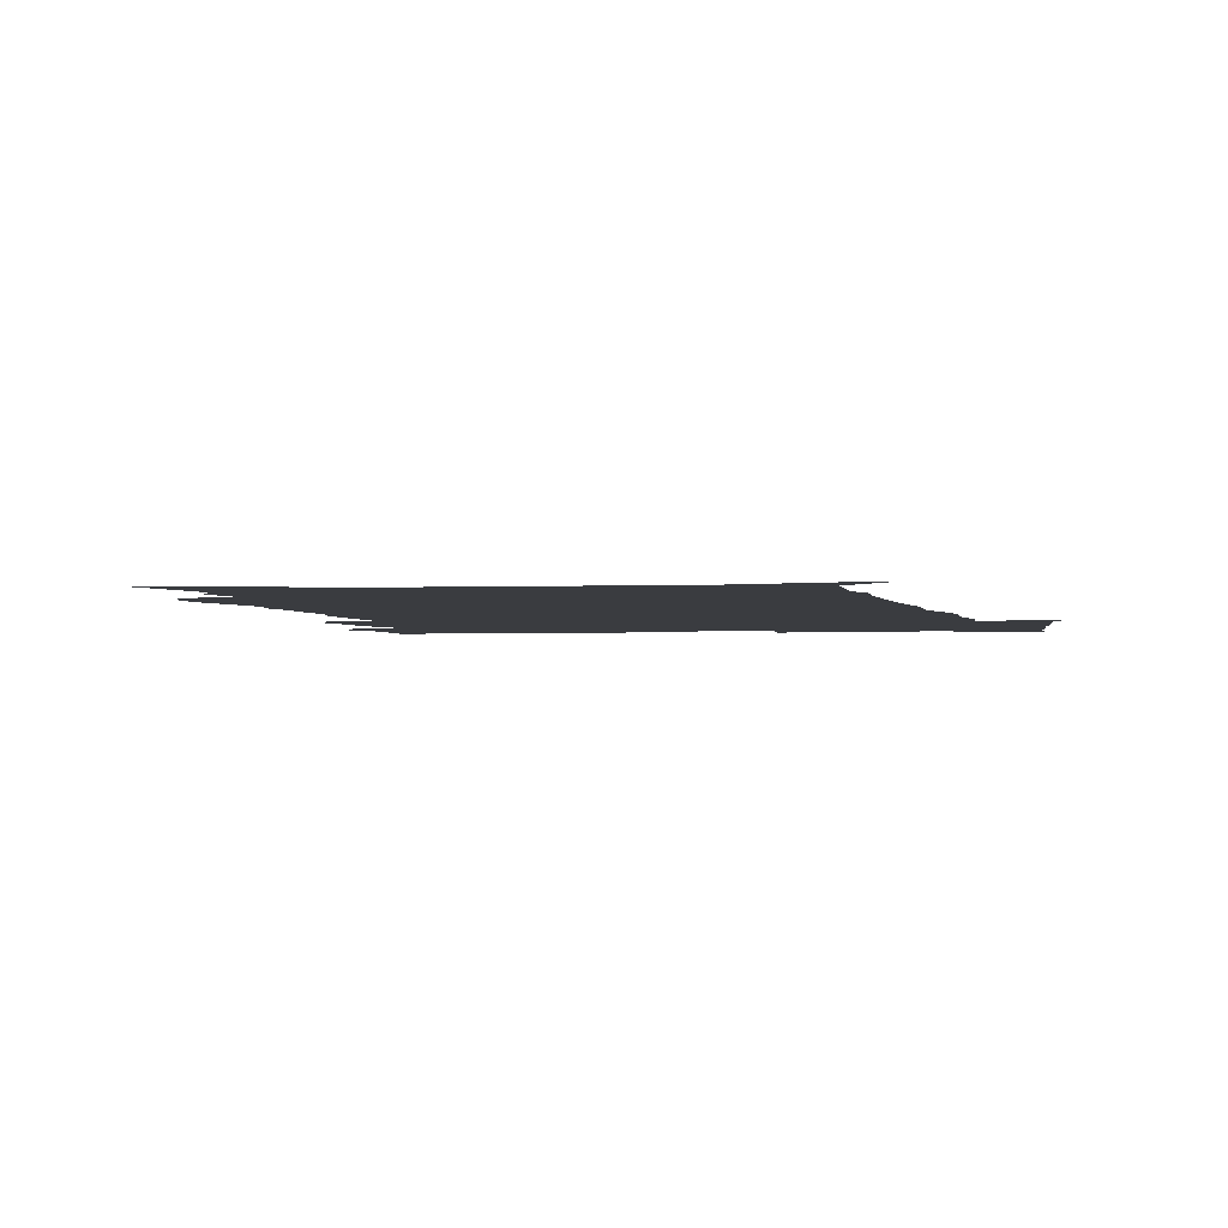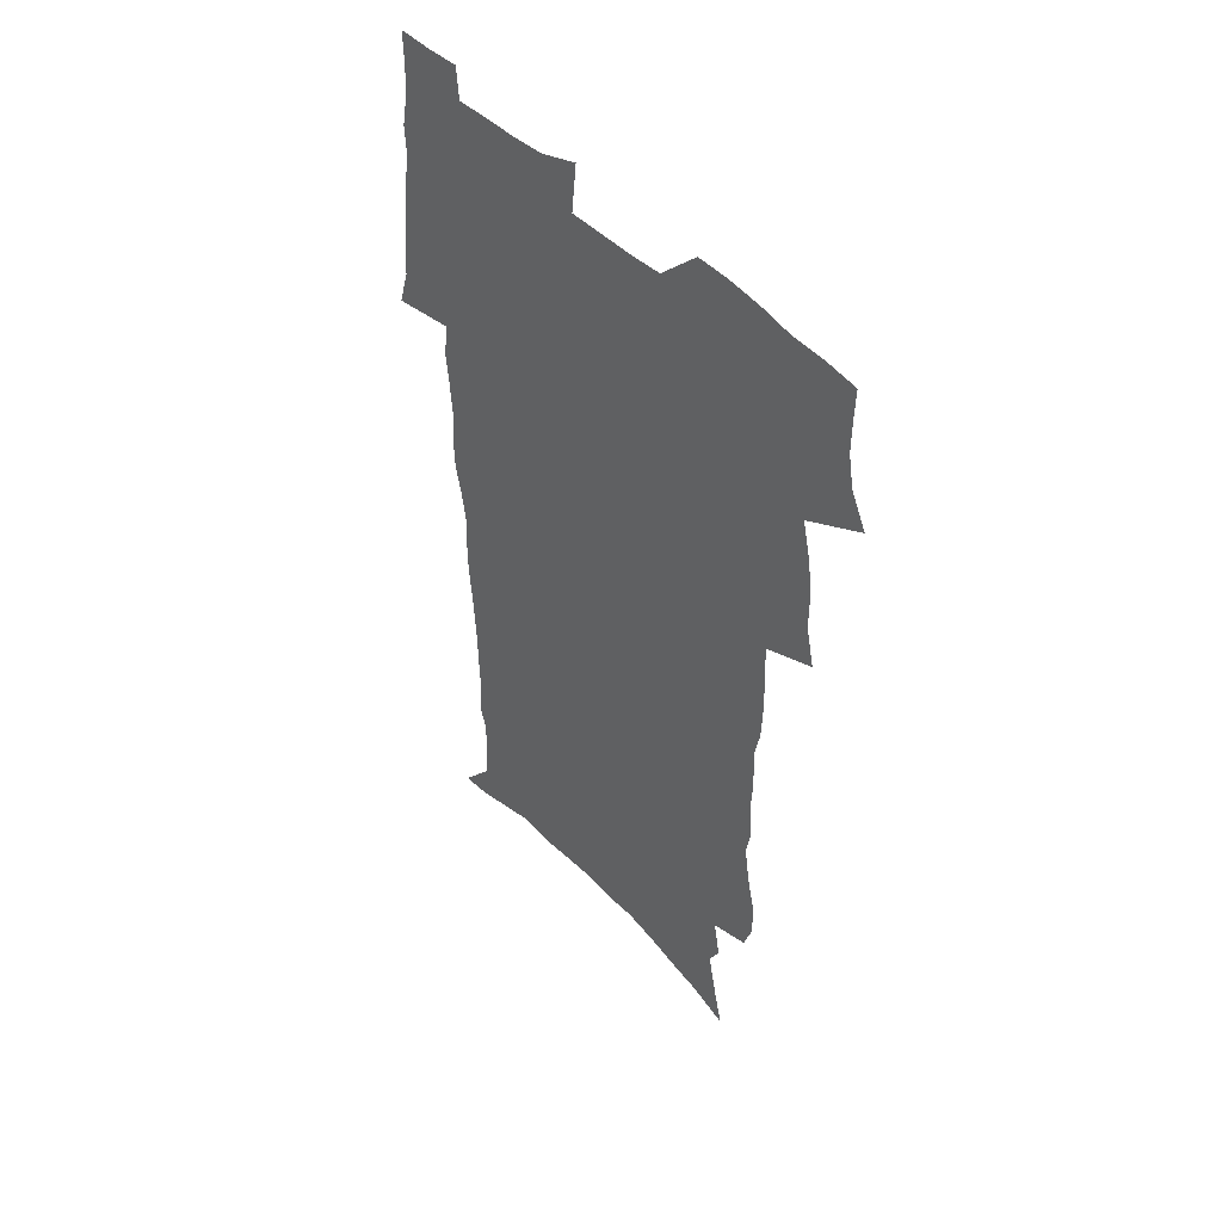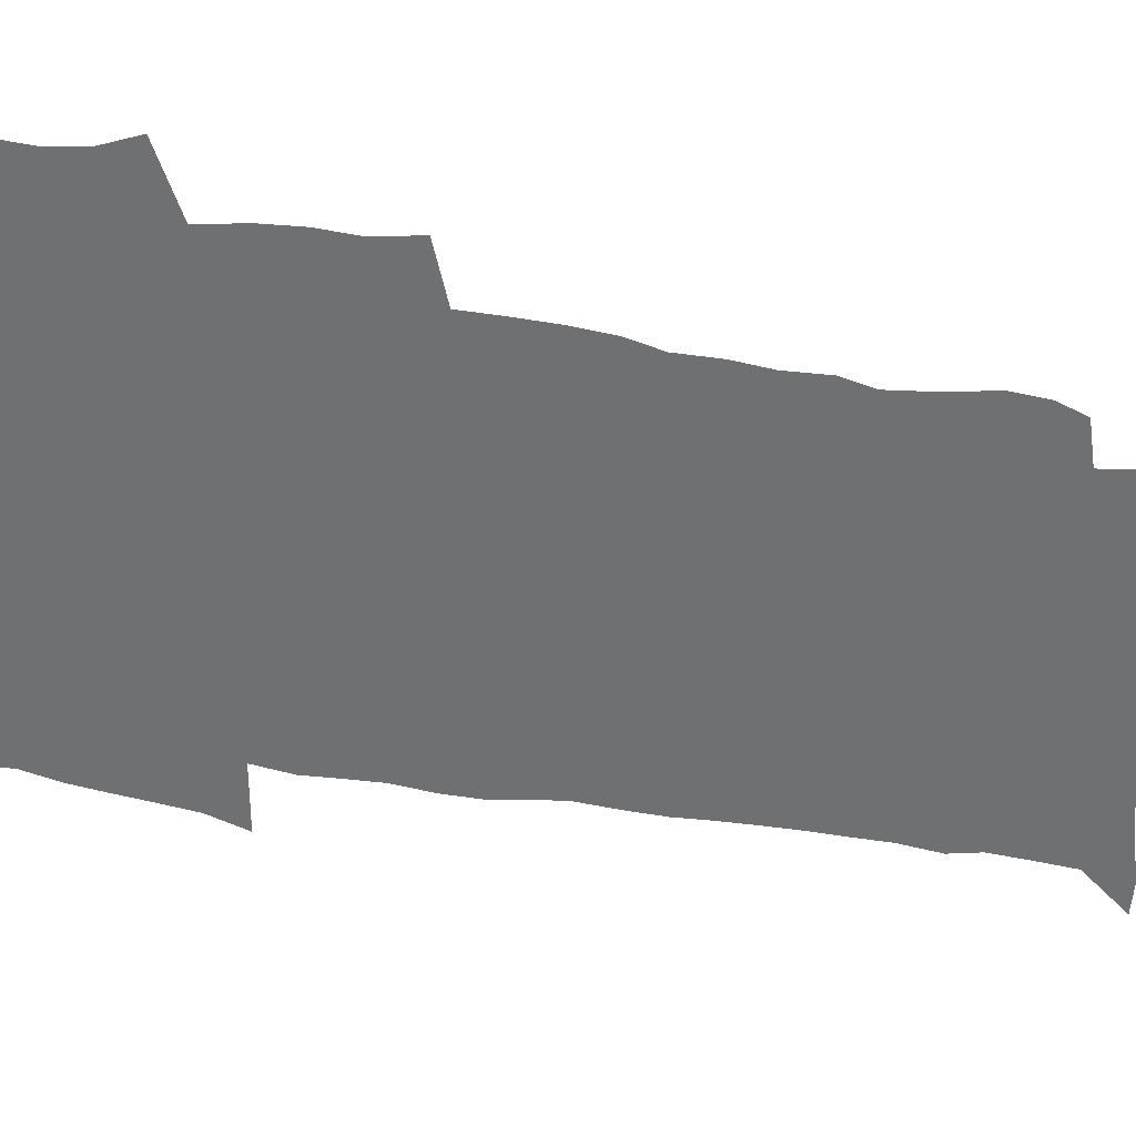
<metadata>
{"format":"obj","ext":"obj","renderer":"f3d","projection":"perspective","resolution":1024,"background":"white","views":[{"elev":-1.8,"azim":10.6,"up":"+Z"},{"elev":49.1,"azim":-132.0,"up":"+Y"},{"elev":-54.8,"azim":-101.1,"up":"+Z"}]}
</metadata>
<code>
v 470.1 523.4 0
v 477.4 538.4 0
v 480.1 553.2 0
v 480.1 567.8 0
v 479.7 582.5 0
v 487.1 438.8 0
v 491.1 457.5 0
v 491.1 473.3 0
v 493 490.1 0
v 497.1 508.2 0
v 497.8 522.9 0
v 496.4 537.9 0
v 496.9 552.5 0
v 497.7 566.7 0
v 494.2 584.5 0
v 510.4 232.9 0
v 506.6 245.4 0
v 506.1 260.6 0
v 510.4 279.7 0
v 513.1 297.9 0
v 510.8 311.6 0
v 512.3 329.2 0
v 511.5 344.9 0
v 512.5 362.8 0
v 509.7 377.5 0
v 509.2 393.9 0
v 509.6 411.1 0
v 510.3 428.7 0
v 508.8 444.3 0
v 510.5 461.1 0
v 508.5 475.8 0
v 511.2 492.7 0
v 512.7 508.4 0
v 513.2 523.1 0
v 511 538.3 0
v 513.9 552.8 0
v 512 568.2 0
v 509.4 584.9 0
v 521.3 156 0
v 525.6 175.5 0
v 530 197.8 0
v 524.9 208.6 0
v 528.1 226.6 0
v 529.6 244 0
v 532.5 262.4 0
v 532.8 278 0
v 532.2 292.8 0
v 532.5 308.6 0
v 531.3 323.2 0
v 531 338.9 0
v 530.4 354.3 0
v 530.4 370.5 0
v 529.6 385.9 0
v 528.5 401.1 0
v 527.6 416.6 0
v 528.7 433.5 0
v 527.7 448.4 0
v 528.5 464.3 0
v 527.3 479 0
v 529.5 494.9 0
v 528.4 509.4 0
v 528.3 524 0
v 529 538.6 0
v 528.4 553.3 0
v 526.5 569.6 0
v 523.6 587.8 0
v 539.2 163.6 0
v 537.7 175.6 0
v 545.1 204.3 0
v 544.5 219.1 0
v 545.1 235.1 0
v 547.9 253.7 0
v 548.5 269.5 0
v 548.6 284.7 0
v 549.1 300.6 0
v 547.9 314.6 0
v 547 329.3 0
v 549.1 347.5 0
v 547.4 360.8 0
v 546.8 375.9 0
v 546.3 391.2 0
v 545.1 405.8 0
v 544.7 421 0
v 543.6 435.6 0
v 544.1 451.2 0
v 544.5 466.5 0
v 544.6 481.3 0
v 544.7 495.9 0
v 544.6 510.2 0
v 545.1 524.4 0
v 544.6 538.5 0
v 544.4 552.3 0
v 541.1 570.6 0
v 538.1 589.4 0
v 552.7 167 0
v 556.5 188.1 0
v 559.7 209.3 0
v 561.4 227.3 0
v 563.1 244.8 0
v 563.4 260 0
v 563 274.4 0
v 563.2 289.7 0
v 562.8 304.2 0
v 562.2 318.8 0
v 562 334.1 0
v 561.6 348.3 0
v 562 364.6 0
v 561.6 379.5 0
v 560.7 393.9 0
v 561.3 409.9 0
v 560.4 424 0
v 560 438.7 0
v 559.7 453.4 0
v 560.1 468.3 0
v 560.3 482.8 0
v 560 496.8 0
v 559.9 510.8 0
v 559.6 524.7 0
v 559.5 538.6 0
v 558.5 553 0
v 556.2 570.1 0
v 553 589.5 0
v 567.8 171.5 0
v 571.2 192 0
v 574.8 215.6 0
v 575.8 232 0
v 576.2 247.4 0
v 576.6 262.8 0
v 576.9 278.2 0
v 576.4 292.2 0
v 576 306.7 0
v 576.2 322.2 0
v 576.2 337.3 0
v 576.2 352.2 0
v 576.7 368.5 0
v 575.9 382.3 0
v 574.7 395.8 0
v 575 411.2 0
v 574.4 425.1 0
v 575 441.1 0
v 574.6 455.1 0
v 574.4 469.2 0
v 574.3 483.3 0
v 574.1 497.2 0
v 574.3 511.3 0
v 574.3 525.1 0
v 574.1 538.7 0
v 572.8 553.7 0
v 570.7 570.9 0
v 582.8 174.7 0
v 584 189.1 0
v 587.4 215.4 0
v 588.9 234.6 0
v 589.5 250.4 0
v 589.2 263.5 0
v 589.6 279.9 0
v 589.3 293.9 0
v 589.3 309 0
v 589.7 324.9 0
v 589.5 338.9 0
v 589.1 351.7 0
v 589.7 369.9 0
v 589.9 384.8 0
v 589 398.2 0
v 588.8 412.3 0
v 587.8 425.5 0
v 588.7 441.7 0
v 588.7 455.9 0
v 588.5 469.9 0
v 588.5 484 0
v 588.6 497.9 0
v 588.7 511.8 0
v 588.3 525.4 0
v 588 539.1 0
v 587.3 553.7 0
v 586 569.7 0
v 596.8 173.7 0
v 598.9 194.9 0
v 600.5 216.2 0
v 601.5 235.5 0
v 601.8 250.9 0
v 601.6 264 0
v 602.3 281 0
v 602.2 295.1 0
v 602.3 310.7 0
v 602.4 324.7 0
v 602.4 339 0
v 602.7 354.4 0
v 602.7 369.1 0
v 602.7 385.7 0
v 602.6 399.2 0
v 602.4 413.4 0
v 602.2 427.4 0
v 602.4 441.8 0
v 602.6 456.7 0
v 602.6 470.8 0
v 602.5 484.4 0
v 602.6 498.4 0
v 602.7 512.1 0
v 602.4 525.7 0
v 601.9 539.9 0
v 601.6 554 0
v 600.7 569.4 0
v 611.5 175.5 0
v 612.8 197.8 0
v 613.4 215.3 0
v 614 234.7 0
v 614.3 251.4 0
v 614.5 265.8 0
v 615 280.1 0
v 615.1 296.2 0
v 615.1 310.8 0
v 615.1 326 0
v 615.3 338.1 0
v 615.9 356.2 0
v 615.9 370.4 0
v 616.1 384.3 0
v 615.9 399.5 0
v 615.9 413.4 0
v 616 428.2 0
v 616.1 441.9 0
v 616.1 457.2 0
v 616.2 470.8 0
v 616.2 484.5 0
v 616.3 498.4 0
v 616.3 512.2 0
v 616.2 525.8 0
v 616.2 539.5 0
v 615.8 554.1 0
v 615.3 569.1 0
v 613 592.4 0
v 625.9 174.3 0
v 626.3 197.6 0
v 626.5 217 0
v 626.7 233.5 0
v 627.1 249.2 0
v 627.2 264.2 0
v 628.2 277.9 0
v 627.7 296.5 0
v 627.8 310.9 0
v 628.3 324.9 0
v 628.7 341.2 0
v 628.8 356.2 0
v 629 370.3 0
v 629.3 384.3 0
v 629.3 399.2 0
v 629.5 413.4 0
v 629.8 427.4 0
v 629.8 442.1 0
v 629.9 456.4 0
v 629.9 470.6 0
v 629.9 484.4 0
v 630.5 498 0
v 630 512.3 0
v 630.3 526 0
v 630.2 539.8 0
v 630.1 554 0
v 630 569.9 0
v 630.8 585.8 0
v 640.3 172.9 0
v 640.1 194.8 0
v 639.5 215.7 0
v 639.4 232.8 0
v 640.3 246.6 0
v 641.2 259.8 0
v 641 277.6 0
v 641.1 293.3 0
v 640.8 309.4 0
v 641.7 322.7 0
v 641.5 340 0
v 641.9 354.6 0
v 642.1 369.3 0
v 642.7 383.3 0
v 643.3 397.5 0
v 643.4 412.2 0
v 643.5 426.9 0
v 643.9 441 0
v 644.1 455.4 0
v 644.1 469.8 0
v 644.5 483.8 0
v 644.4 498 0
v 644.9 511.8 0
v 644.3 526.2 0
v 644.3 540 0
v 644.5 554.3 0
v 644.9 570.1 0
v 645.9 584.3 0
v 654.4 174.7 0
v 654.1 192.5 0
v 653 212.8 0
v 652.9 229.4 0
v 653.6 244.4 0
v 653.6 260.6 0
v 654.8 274.4 0
v 654.2 291.2 0
v 654.8 305.9 0
v 654.6 322.1 0
v 655.7 336.3 0
v 656.2 351.1 0
v 656.3 366.3 0
v 656.2 381.6 0
v 657.5 395.5 0
v 657.7 410.4 0
v 657.9 425.3 0
v 658.2 439.8 0
v 658.4 454.4 0
v 658.8 468.7 0
v 659.1 483.1 0
v 658.4 497.8 0
v 659 511.7 0
v 658.8 525.9 0
v 659.1 540.1 0
v 659.1 554.4 0
v 659.6 569 0
v 660.5 584 0
v 669.5 170.2 0
v 669.8 186.1 0
v 668.2 206.3 0
v 667.7 223.7 0
v 668.3 239.3 0
v 668.3 255.2 0
v 668.7 270.5 0
v 668.5 286.7 0
v 668.9 301.9 0
v 668.7 318.2 0
v 669.6 332.8 0
v 670.4 347.7 0
v 670.6 363.1 0
v 672 377.3 0
v 674.4 391 0
v 673.3 407.3 0
v 674.2 422 0
v 673.7 437.5 0
v 674.6 452 0
v 674.7 466.9 0
v 675.1 481.6 0
v 674.8 496.5 0
v 673.6 511.3 0
v 674.6 525.5 0
v 673.1 540.3 0
v 673.5 554 0
v 674 567.9 0
v 675 582.9 0
v 676.1 597.7 0
v 685.3 164.9 0
v 683.5 184.8 0
v 682.8 201.8 0
v 682.4 218.5 0
v 685.5 231.2 0
v 684.1 248.7 0
v 684.6 263.9 0
v 684.8 279.6 0
v 685.5 294.7 0
v 686.3 309.9 0
v 687.7 324.7 0
v 687.7 340.6 0
v 687.2 357.2 0
v 689.2 371.6 0
v 692.1 385.6 0
v 692.5 401.3 0
v 691.3 418 0
v 692.4 433.2 0
v 693.7 448.1 0
v 692 464.4 0
v 693.3 479.2 0
v 694.3 493.9 0
v 691.5 509.7 0
v 691.6 524.3 0
v 689.6 539.4 0
v 688.7 553.7 0
v 688.3 567.6 0
v 689.7 581.9 0
v 690.8 596.5 0
v 699.5 163.2 0
v 720.5 459 0
v 715.6 476 0
v 714.3 491.4 0
v 713 506.8 0
v 711.7 522.1 0
v 708.8 537.8 0
v 709.5 552.5 0
v 706.6 567.5 0
v 705.9 582 0
v 706.2 596.4 0
f 10 11 1
f 1 11 2
f 11 12 2
f 2 12 3
f 12 13 3
f 3 13 4
f 13 14 4
f 4 14 5
f 14 15 5
f 28 29 6
f 6 29 7
f 29 30 7
f 7 30 8
f 30 31 8
f 8 31 9
f 31 32 9
f 9 32 10
f 32 33 10
f 10 33 11
f 33 34 11
f 11 34 12
f 34 35 12
f 12 35 13
f 35 36 13
f 13 36 14
f 36 37 14
f 14 37 15
f 37 38 15
f 43 44 16
f 16 44 17
f 44 45 17
f 17 45 18
f 45 46 18
f 18 46 19
f 46 47 19
f 19 47 20
f 47 48 20
f 20 48 21
f 48 49 21
f 21 49 22
f 49 50 22
f 22 50 23
f 50 51 23
f 23 51 24
f 51 52 24
f 24 52 25
f 52 53 25
f 25 53 26
f 53 54 26
f 26 54 27
f 54 55 27
f 27 55 28
f 55 56 28
f 28 56 29
f 56 57 29
f 29 57 30
f 57 58 30
f 30 58 31
f 58 59 31
f 31 59 32
f 59 60 32
f 32 60 33
f 60 61 33
f 33 61 34
f 61 62 34
f 34 62 35
f 62 63 35
f 35 63 36
f 63 64 36
f 36 64 37
f 64 65 37
f 37 65 38
f 65 66 38
f 39 67 40
f 67 68 40
f 40 68 41
f 68 69 41
f 41 69 42
f 69 70 42
f 42 70 43
f 70 71 43
f 43 71 44
f 71 72 44
f 44 72 45
f 72 73 45
f 45 73 46
f 73 74 46
f 46 74 47
f 74 75 47
f 47 75 48
f 75 76 48
f 48 76 49
f 76 77 49
f 49 77 50
f 77 78 50
f 50 78 51
f 78 79 51
f 51 79 52
f 79 80 52
f 52 80 53
f 80 81 53
f 53 81 54
f 81 82 54
f 54 82 55
f 82 83 55
f 55 83 56
f 83 84 56
f 56 84 57
f 84 85 57
f 57 85 58
f 85 86 58
f 58 86 59
f 86 87 59
f 59 87 60
f 87 88 60
f 60 88 61
f 88 89 61
f 61 89 62
f 89 90 62
f 62 90 63
f 90 91 63
f 63 91 64
f 91 92 64
f 64 92 65
f 92 93 65
f 65 93 66
f 93 94 66
f 67 95 68
f 95 96 68
f 68 96 69
f 96 97 69
f 69 97 70
f 97 98 70
f 70 98 71
f 98 99 71
f 71 99 72
f 99 100 72
f 72 100 73
f 100 101 73
f 73 101 74
f 101 102 74
f 74 102 75
f 102 103 75
f 75 103 76
f 103 104 76
f 76 104 77
f 104 105 77
f 77 105 78
f 105 106 78
f 78 106 79
f 106 107 79
f 79 107 80
f 107 108 80
f 80 108 81
f 108 109 81
f 81 109 82
f 109 110 82
f 82 110 83
f 110 111 83
f 83 111 84
f 111 112 84
f 84 112 85
f 112 113 85
f 85 113 86
f 113 114 86
f 86 114 87
f 114 115 87
f 87 115 88
f 115 116 88
f 88 116 89
f 116 117 89
f 89 117 90
f 117 118 90
f 90 118 91
f 118 119 91
f 91 119 92
f 119 120 92
f 92 120 93
f 120 121 93
f 93 121 94
f 121 122 94
f 95 123 96
f 123 124 96
f 96 124 97
f 124 125 97
f 97 125 98
f 125 126 98
f 98 126 99
f 126 127 99
f 99 127 100
f 127 128 100
f 100 128 101
f 128 129 101
f 101 129 102
f 129 130 102
f 102 130 103
f 130 131 103
f 103 131 104
f 131 132 104
f 104 132 105
f 132 133 105
f 105 133 106
f 133 134 106
f 106 134 107
f 134 135 107
f 107 135 108
f 135 136 108
f 108 136 109
f 136 137 109
f 109 137 110
f 137 138 110
f 110 138 111
f 138 139 111
f 111 139 112
f 139 140 112
f 112 140 113
f 140 141 113
f 113 141 114
f 141 142 114
f 114 142 115
f 142 143 115
f 115 143 116
f 143 144 116
f 116 144 117
f 144 145 117
f 117 145 118
f 145 146 118
f 118 146 119
f 146 147 119
f 119 147 120
f 147 148 120
f 120 148 121
f 148 149 121
f 121 149 122
f 123 150 124
f 150 151 124
f 124 151 125
f 151 152 125
f 125 152 126
f 152 153 126
f 126 153 127
f 153 154 127
f 127 154 128
f 154 155 128
f 128 155 129
f 155 156 129
f 129 156 130
f 156 157 130
f 130 157 131
f 157 158 131
f 131 158 132
f 158 159 132
f 132 159 133
f 159 160 133
f 133 160 134
f 160 161 134
f 134 161 135
f 161 162 135
f 135 162 136
f 162 163 136
f 136 163 137
f 163 164 137
f 137 164 138
f 164 165 138
f 138 165 139
f 165 166 139
f 139 166 140
f 166 167 140
f 140 167 141
f 167 168 141
f 141 168 142
f 168 169 142
f 142 169 143
f 169 170 143
f 143 170 144
f 170 171 144
f 144 171 145
f 171 172 145
f 145 172 146
f 172 173 146
f 146 173 147
f 173 174 147
f 147 174 148
f 174 175 148
f 148 175 149
f 175 176 149
f 150 177 151
f 177 178 151
f 151 178 152
f 178 179 152
f 152 179 153
f 179 180 153
f 153 180 154
f 180 181 154
f 154 181 155
f 181 182 155
f 155 182 156
f 182 183 156
f 156 183 157
f 183 184 157
f 157 184 158
f 184 185 158
f 158 185 159
f 185 186 159
f 159 186 160
f 186 187 160
f 160 187 161
f 187 188 161
f 161 188 162
f 188 189 162
f 162 189 163
f 189 190 163
f 163 190 164
f 190 191 164
f 164 191 165
f 191 192 165
f 165 192 166
f 192 193 166
f 166 193 167
f 193 194 167
f 167 194 168
f 194 195 168
f 168 195 169
f 195 196 169
f 169 196 170
f 196 197 170
f 170 197 171
f 197 198 171
f 171 198 172
f 198 199 172
f 172 199 173
f 199 200 173
f 173 200 174
f 200 201 174
f 174 201 175
f 201 202 175
f 175 202 176
f 202 203 176
f 177 204 178
f 204 205 178
f 178 205 179
f 205 206 179
f 179 206 180
f 206 207 180
f 180 207 181
f 207 208 181
f 181 208 182
f 208 209 182
f 182 209 183
f 209 210 183
f 183 210 184
f 210 211 184
f 184 211 185
f 211 212 185
f 185 212 186
f 212 213 186
f 186 213 187
f 213 214 187
f 187 214 188
f 214 215 188
f 188 215 189
f 215 216 189
f 189 216 190
f 216 217 190
f 190 217 191
f 217 218 191
f 191 218 192
f 218 219 192
f 192 219 193
f 219 220 193
f 193 220 194
f 220 221 194
f 194 221 195
f 221 222 195
f 195 222 196
f 222 223 196
f 196 223 197
f 223 224 197
f 197 224 198
f 224 225 198
f 198 225 199
f 225 226 199
f 199 226 200
f 226 227 200
f 200 227 201
f 227 228 201
f 201 228 202
f 228 229 202
f 202 229 203
f 229 230 203
f 204 232 205
f 232 233 205
f 205 233 206
f 233 234 206
f 206 234 207
f 234 235 207
f 207 235 208
f 235 236 208
f 208 236 209
f 236 237 209
f 209 237 210
f 237 238 210
f 210 238 211
f 238 239 211
f 211 239 212
f 239 240 212
f 212 240 213
f 240 241 213
f 213 241 214
f 241 242 214
f 214 242 215
f 242 243 215
f 215 243 216
f 243 244 216
f 216 244 217
f 244 245 217
f 217 245 218
f 245 246 218
f 218 246 219
f 246 247 219
f 219 247 220
f 247 248 220
f 220 248 221
f 248 249 221
f 221 249 222
f 249 250 222
f 222 250 223
f 250 251 223
f 223 251 224
f 251 252 224
f 224 252 225
f 252 253 225
f 225 253 226
f 253 254 226
f 226 254 227
f 254 255 227
f 227 255 228
f 255 256 228
f 228 256 229
f 256 257 229
f 229 257 230
f 257 258 230
f 230 258 231
f 258 259 231
f 232 260 233
f 260 261 233
f 233 261 234
f 261 262 234
f 234 262 235
f 262 263 235
f 235 263 236
f 263 264 236
f 236 264 237
f 264 265 237
f 237 265 238
f 265 266 238
f 238 266 239
f 266 267 239
f 239 267 240
f 267 268 240
f 240 268 241
f 268 269 241
f 241 269 242
f 269 270 242
f 242 270 243
f 270 271 243
f 243 271 244
f 271 272 244
f 244 272 245
f 272 273 245
f 245 273 246
f 273 274 246
f 246 274 247
f 274 275 247
f 247 275 248
f 275 276 248
f 248 276 249
f 276 277 249
f 249 277 250
f 277 278 250
f 250 278 251
f 278 279 251
f 251 279 252
f 279 280 252
f 252 280 253
f 280 281 253
f 253 281 254
f 281 282 254
f 254 282 255
f 282 283 255
f 255 283 256
f 283 284 256
f 256 284 257
f 284 285 257
f 257 285 258
f 285 286 258
f 258 286 259
f 286 287 259
f 260 288 261
f 288 289 261
f 261 289 262
f 289 290 262
f 262 290 263
f 290 291 263
f 263 291 264
f 291 292 264
f 264 292 265
f 292 293 265
f 265 293 266
f 293 294 266
f 266 294 267
f 294 295 267
f 267 295 268
f 295 296 268
f 268 296 269
f 296 297 269
f 269 297 270
f 297 298 270
f 270 298 271
f 298 299 271
f 271 299 272
f 299 300 272
f 272 300 273
f 300 301 273
f 273 301 274
f 301 302 274
f 274 302 275
f 302 303 275
f 275 303 276
f 303 304 276
f 276 304 277
f 304 305 277
f 277 305 278
f 305 306 278
f 278 306 279
f 306 307 279
f 279 307 280
f 307 308 280
f 280 308 281
f 308 309 281
f 281 309 282
f 309 310 282
f 282 310 283
f 310 311 283
f 283 311 284
f 311 312 284
f 284 312 285
f 312 313 285
f 285 313 286
f 313 314 286
f 286 314 287
f 314 315 287
f 288 316 289
f 316 317 289
f 289 317 290
f 317 318 290
f 290 318 291
f 318 319 291
f 291 319 292
f 319 320 292
f 292 320 293
f 320 321 293
f 293 321 294
f 321 322 294
f 294 322 295
f 322 323 295
f 295 323 296
f 323 324 296
f 296 324 297
f 324 325 297
f 297 325 298
f 325 326 298
f 298 326 299
f 326 327 299
f 299 327 300
f 327 328 300
f 300 328 301
f 328 329 301
f 301 329 302
f 329 330 302
f 302 330 303
f 330 331 303
f 303 331 304
f 331 332 304
f 304 332 305
f 332 333 305
f 305 333 306
f 333 334 306
f 306 334 307
f 334 335 307
f 307 335 308
f 335 336 308
f 308 336 309
f 336 337 309
f 309 337 310
f 337 338 310
f 310 338 311
f 338 339 311
f 311 339 312
f 339 340 312
f 312 340 313
f 340 341 313
f 313 341 314
f 341 342 314
f 314 342 315
f 342 343 315
f 316 345 317
f 345 346 317
f 317 346 318
f 346 347 318
f 318 347 319
f 347 348 319
f 319 348 320
f 348 349 320
f 320 349 321
f 349 350 321
f 321 350 322
f 350 351 322
f 322 351 323
f 351 352 323
f 323 352 324
f 352 353 324
f 324 353 325
f 353 354 325
f 325 354 326
f 354 355 326
f 326 355 327
f 355 356 327
f 327 356 328
f 356 357 328
f 328 357 329
f 357 358 329
f 329 358 330
f 358 359 330
f 330 359 331
f 359 360 331
f 331 360 332
f 360 361 332
f 332 361 333
f 361 362 333
f 333 362 334
f 362 363 334
f 334 363 335
f 363 364 335
f 335 364 336
f 364 365 336
f 336 365 337
f 365 366 337
f 337 366 338
f 366 367 338
f 338 367 339
f 367 368 339
f 339 368 340
f 368 369 340
f 340 369 341
f 369 370 341
f 341 370 342
f 370 371 342
f 342 371 343
f 371 372 343
f 343 372 344
f 372 373 344
f 345 374 346
f 364 375 365
f 375 376 365
f 365 376 366
f 376 377 366
f 366 377 367
f 377 378 367
f 367 378 368
f 378 379 368
f 368 379 369
f 379 380 369
f 369 380 370
f 380 381 370
f 370 381 371
f 381 382 371
f 371 382 372
f 382 383 372
f 372 383 373
f 383 384 373

</code>
